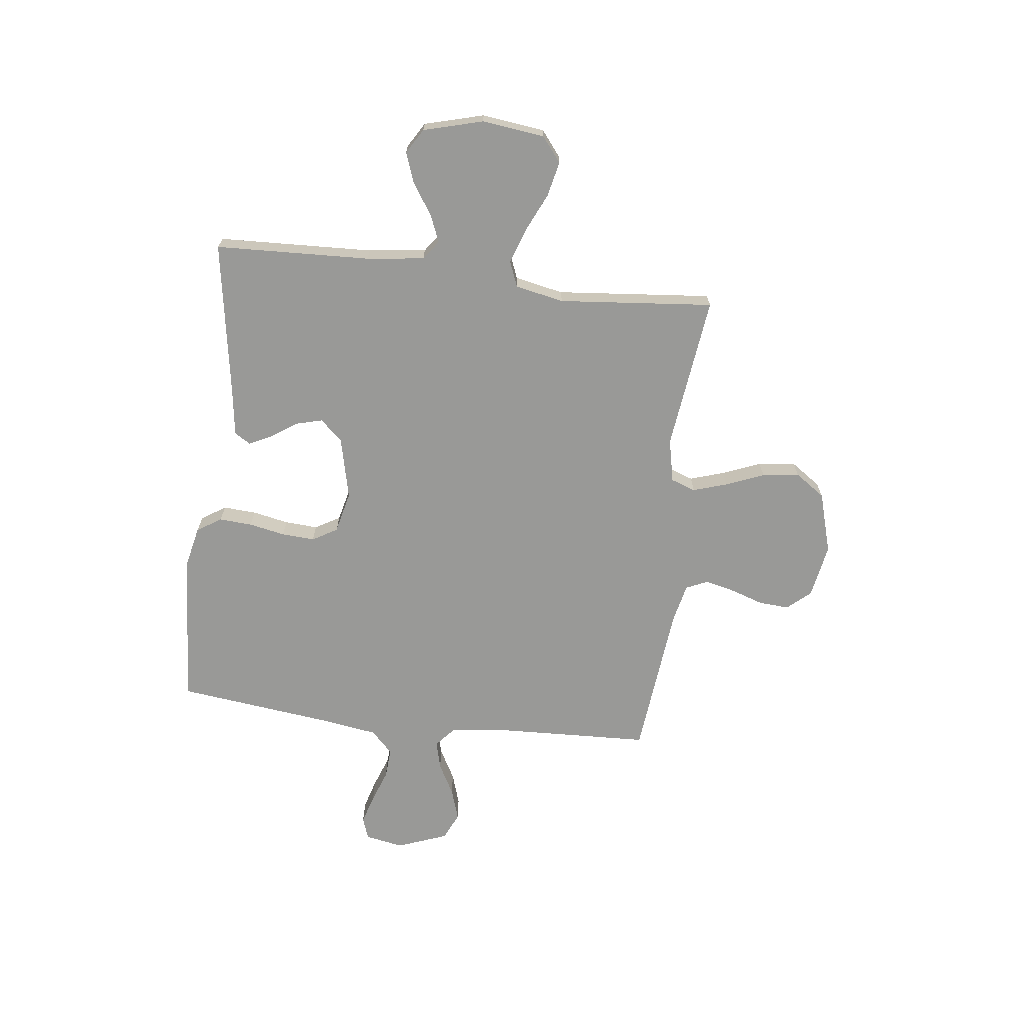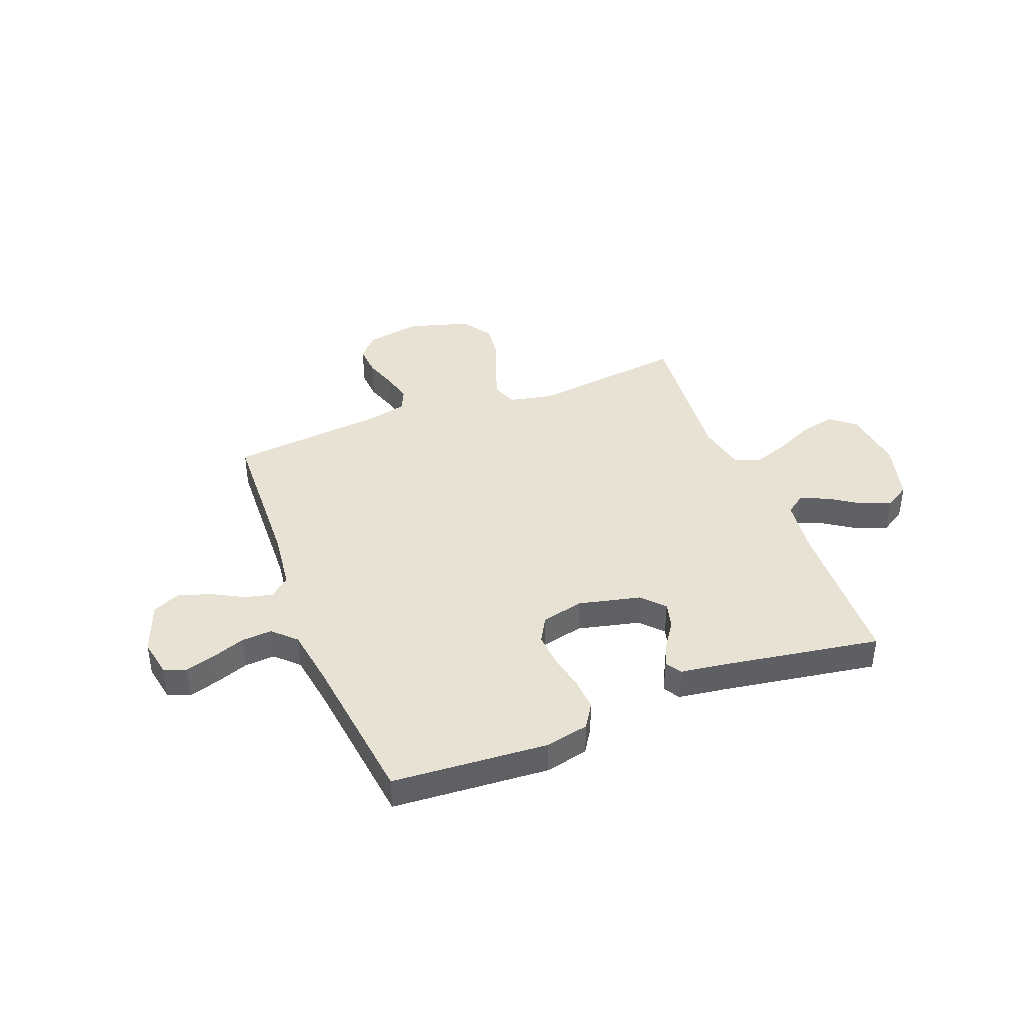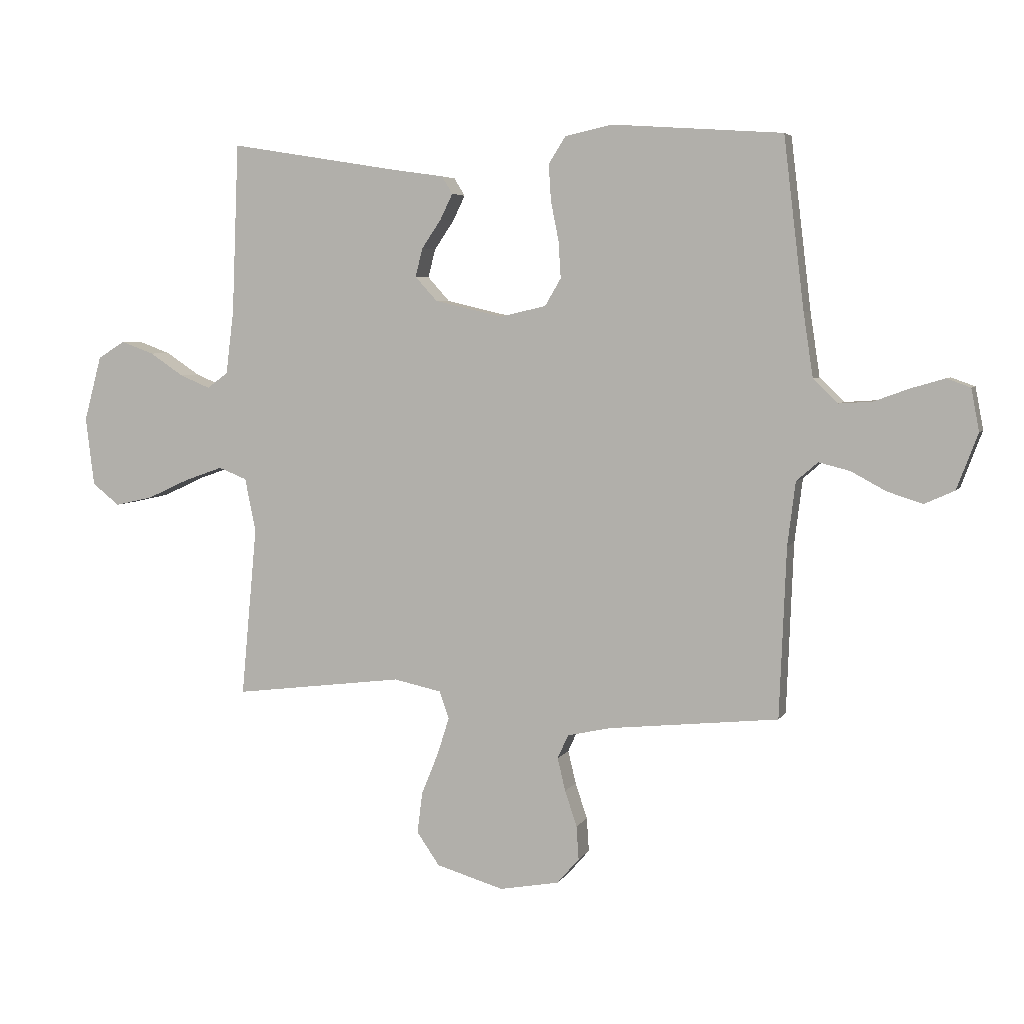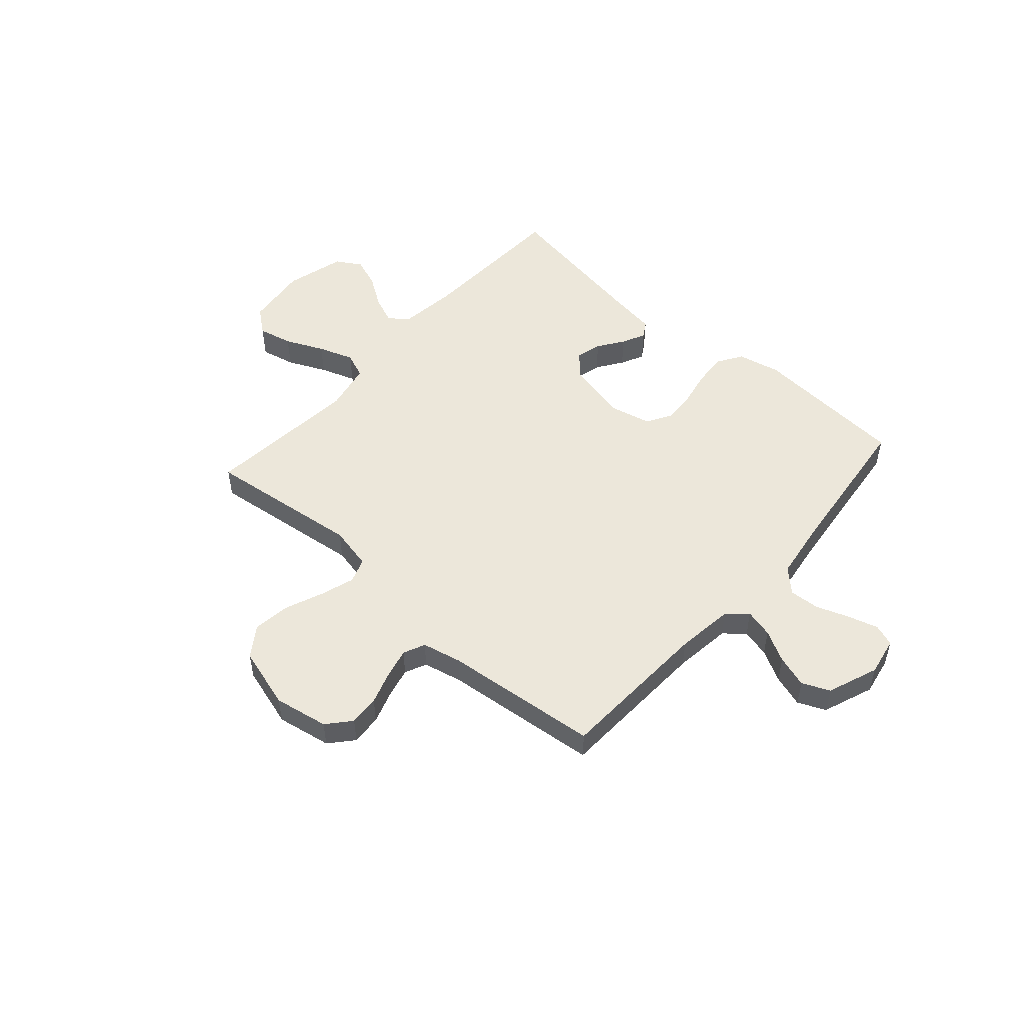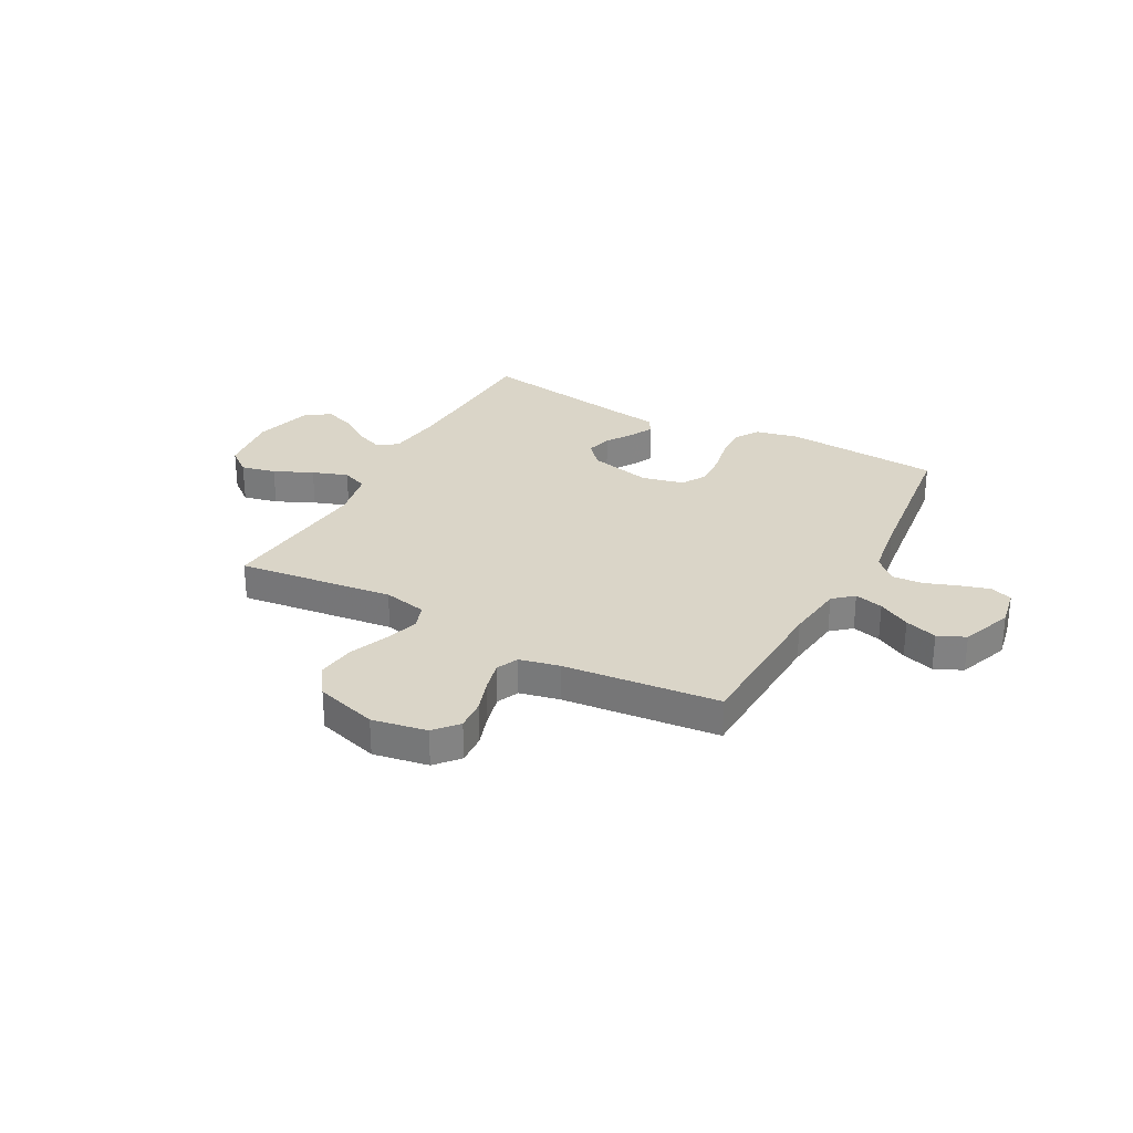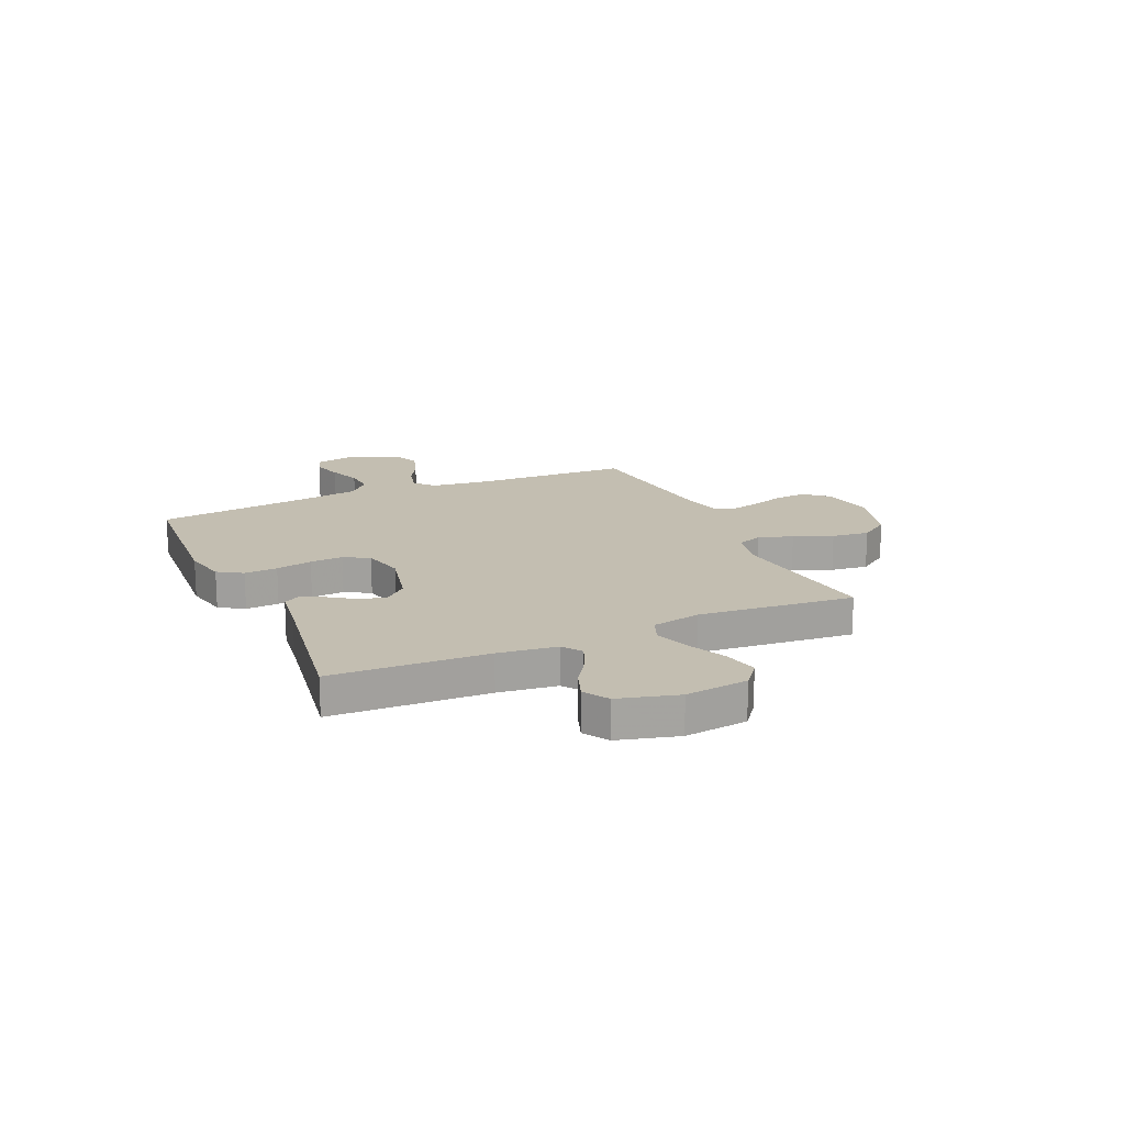
<metadata>
{"format":"obj","ext":"obj","renderer":"f3d","projection":"perspective","resolution":1024,"background":"white","views":[{"elev":-68.8,"azim":83.1,"up":"+Y"},{"elev":40.7,"azim":-21.2,"up":"+Y"},{"elev":4.9,"azim":-163.0,"up":"+Z"},{"elev":51.3,"azim":-138.4,"up":"+Y"},{"elev":29.1,"azim":-151.6,"up":"+Y"},{"elev":17.2,"azim":65.9,"up":"+Y"}]}
</metadata>
<code>
v -0.5 0.07 0.5
v -0.2 0.07 0.521
v -0.117 0.07 0.503
v -0.087 0.07 0.456
v -0.091 0.07 0.392
v -0.105 0.07 0.322
v -0.109 0.07 0.258
v -0.081 0.07 0.21
v 0 0.07 0.191
v 0.12 0.07 0.219
v 0.159 0.07 0.262
v 0.146 0.07 0.312
v 0.112 0.07 0.362
v 0.09 0.07 0.407
v 0.109 0.07 0.438
v 0.2 0.07 0.451
v 0.5 0.07 0.5
v 0.512 0.07 0.2
v 0.526 0.07 0.088
v 0.563 0.07 0.061
v 0.616 0.07 0.083
v 0.676 0.07 0.123
v 0.734 0.07 0.144
v 0.782 0.07 0.115
v 0.813 0.07 0
v 0.798 0.07 -0.121
v 0.75 0.07 -0.159
v 0.683 0.07 -0.144
v 0.609 0.07 -0.11
v 0.541 0.07 -0.086
v 0.491 0.07 -0.106
v 0.472 0.07 -0.2
v 0.5 0.07 -0.5
v 0.2 0.07 -0.463
v 0.116 0.07 -0.481
v 0.099 0.07 -0.529
v 0.12 0.07 -0.595
v 0.15 0.07 -0.669
v 0.159 0.07 -0.741
v 0.119 0.07 -0.799
v 0 0.07 -0.834
v -0.105 0.07 -0.815
v -0.144 0.07 -0.77
v -0.14 0.07 -0.711
v -0.119 0.07 -0.648
v -0.105 0.07 -0.59
v -0.124 0.07 -0.548
v -0.2 0.07 -0.531
v -0.5 0.07 -0.5
v -0.512 0.07 -0.2
v -0.526 0.07 -0.088
v -0.564 0.07 -0.055
v -0.619 0.07 -0.069
v -0.68 0.07 -0.102
v -0.742 0.07 -0.122
v -0.795 0.07 -0.098
v -0.832 0.07 0
v -0.818 0.07 0.074
v -0.776 0.07 0.089
v -0.718 0.07 0.072
v -0.655 0.07 0.049
v -0.596 0.07 0.045
v -0.553 0.07 0.087
v -0.536 0.07 0.2
v -0.5 0 0.5
v -0.2 0 0.521
v -0.117 0 0.503
v -0.087 0 0.456
v -0.091 0 0.392
v -0.105 0 0.322
v -0.109 0 0.258
v -0.081 0 0.21
v 0 0 0.191
v 0.12 0 0.219
v 0.159 0 0.262
v 0.146 0 0.312
v 0.112 0 0.362
v 0.09 0 0.407
v 0.109 0 0.438
v 0.2 0 0.451
v 0.5 0 0.5
v 0.512 0 0.2
v 0.526 0 0.088
v 0.563 0 0.061
v 0.616 0 0.083
v 0.676 0 0.123
v 0.734 0 0.144
v 0.782 0 0.115
v 0.813 0 0
v 0.798 0 -0.121
v 0.75 0 -0.159
v 0.683 0 -0.144
v 0.609 0 -0.11
v 0.541 0 -0.086
v 0.491 0 -0.106
v 0.472 0 -0.2
v 0.5 0 -0.5
v 0.2 0 -0.463
v 0.116 0 -0.481
v 0.099 0 -0.529
v 0.12 0 -0.595
v 0.15 0 -0.669
v 0.159 0 -0.741
v 0.119 0 -0.799
v 0 0 -0.834
v -0.105 0 -0.815
v -0.144 0 -0.77
v -0.14 0 -0.711
v -0.119 0 -0.648
v -0.105 0 -0.59
v -0.124 0 -0.548
v -0.2 0 -0.531
v -0.5 0 -0.5
v -0.512 0 -0.2
v -0.526 0 -0.088
v -0.564 0 -0.055
v -0.619 0 -0.069
v -0.68 0 -0.102
v -0.742 0 -0.122
v -0.795 0 -0.098
v -0.832 0 0
v -0.818 0 0.074
v -0.776 0 0.089
v -0.718 0 0.072
v -0.655 0 0.049
v -0.596 0 0.045
v -0.553 0 0.087
v -0.536 0 0.2
f 58 59 60 61
f 56 57 58 61
f 56 61 62
f 53 54 55 56
f 52 53 56 62
f 51 52 62 63
f 48 49 50
f 47 48 50 51
f 42 43 44 45
f 42 45 46
f 41 42 46
f 40 41 46
f 37 38 39 40
f 36 37 40 46
f 35 36 46 47
f 32 33 34
f 31 32 34 35
f 26 27 28 29
f 26 29 30
f 25 26 30
f 24 25 30
f 21 22 23 24
f 20 21 24 30
f 19 20 30 31
f 16 17 18
f 12 13 14 15
f 12 15 16 18
f 3 4 5 6
f 3 6 7
f 64 1 2 3
f 64 3 7
f 63 64 7 8
f 51 63 8 9
f 47 51 9 10
f 35 47 10 11
f 31 35 11
f 18 19 31
f 11 12 18 31
f 125 124 123 122
f 125 122 121 120
f 126 125 120
f 120 119 118 117
f 126 120 117 116
f 127 126 116 115
f 114 113 112
f 115 114 112 111
f 109 108 107 106
f 110 109 106
f 110 106 105
f 110 105 104
f 104 103 102 101
f 110 104 101 100
f 111 110 100 99
f 98 97 96
f 99 98 96 95
f 93 92 91 90
f 94 93 90
f 94 90 89
f 94 89 88
f 88 87 86 85
f 94 88 85 84
f 95 94 84 83
f 82 81 80
f 79 78 77 76
f 82 80 79 76
f 70 69 68 67
f 71 70 67
f 67 66 65 128
f 71 67 128
f 72 71 128 127
f 73 72 127 115
f 74 73 115 111
f 75 74 111 99
f 75 99 95
f 95 83 82
f 95 82 76 75
f 1 65 66 2
f 2 66 67 3
f 3 67 68 4
f 4 68 69 5
f 5 69 70 6
f 6 70 71 7
f 7 71 72 8
f 8 72 73 9
f 9 73 74 10
f 10 74 75 11
f 11 75 76 12
f 12 76 77 13
f 13 77 78 14
f 14 78 79 15
f 15 79 80 16
f 16 80 81 17
f 17 81 82 18
f 18 82 83 19
f 19 83 84 20
f 20 84 85 21
f 21 85 86 22
f 22 86 87 23
f 23 87 88 24
f 24 88 89 25
f 25 89 90 26
f 26 90 91 27
f 27 91 92 28
f 28 92 93 29
f 29 93 94 30
f 30 94 95 31
f 31 95 96 32
f 32 96 97 33
f 33 97 98 34
f 34 98 99 35
f 35 99 100 36
f 36 100 101 37
f 37 101 102 38
f 38 102 103 39
f 39 103 104 40
f 40 104 105 41
f 41 105 106 42
f 42 106 107 43
f 43 107 108 44
f 44 108 109 45
f 45 109 110 46
f 46 110 111 47
f 47 111 112 48
f 48 112 113 49
f 49 113 114 50
f 50 114 115 51
f 51 115 116 52
f 52 116 117 53
f 53 117 118 54
f 54 118 119 55
f 55 119 120 56
f 56 120 121 57
f 57 121 122 58
f 58 122 123 59
f 59 123 124 60
f 60 124 125 61
f 61 125 126 62
f 62 126 127 63
f 63 127 128 64
f 64 128 65 1

</code>
